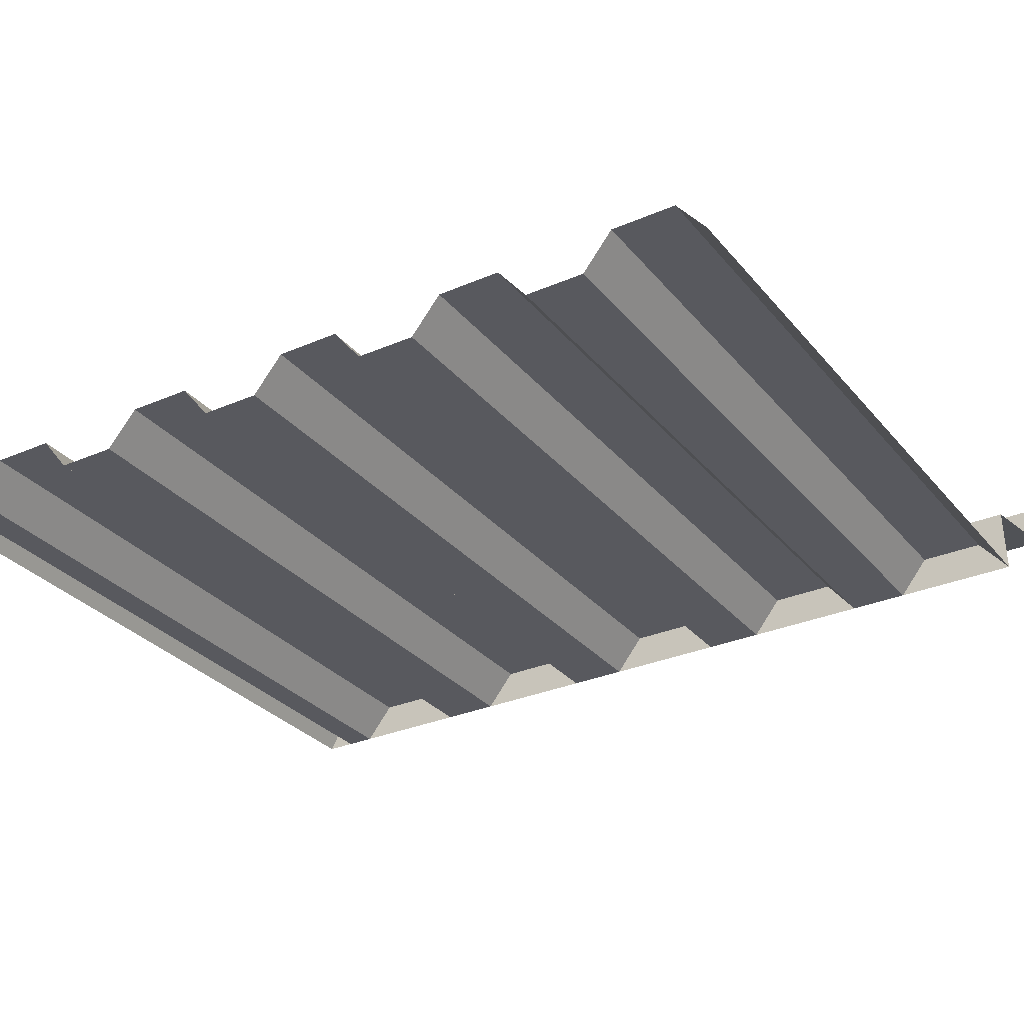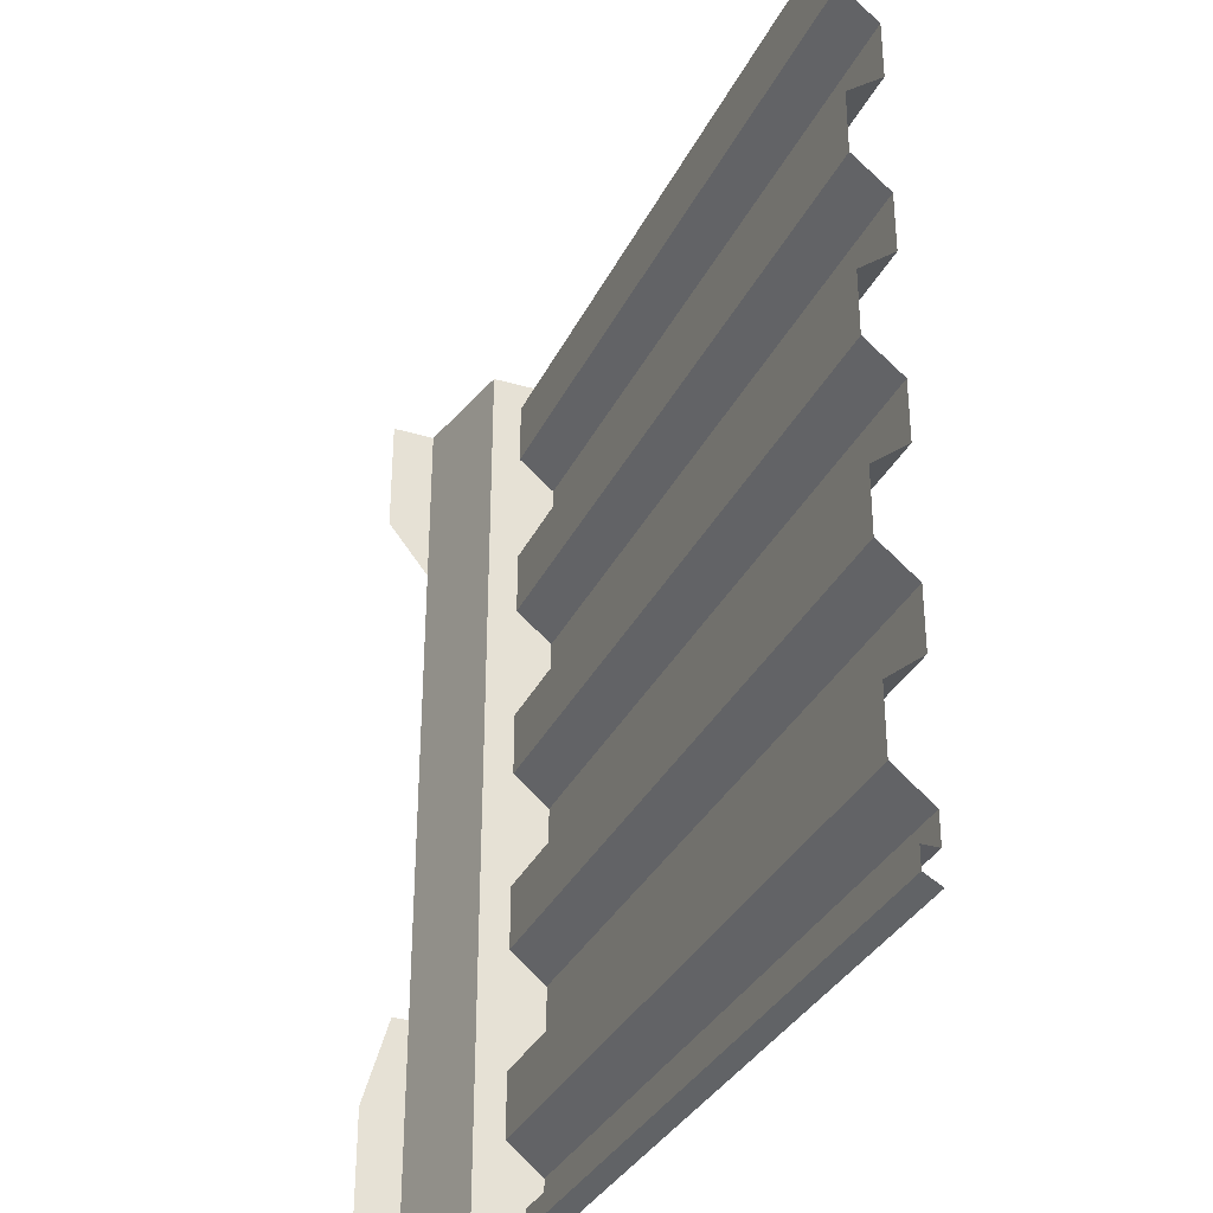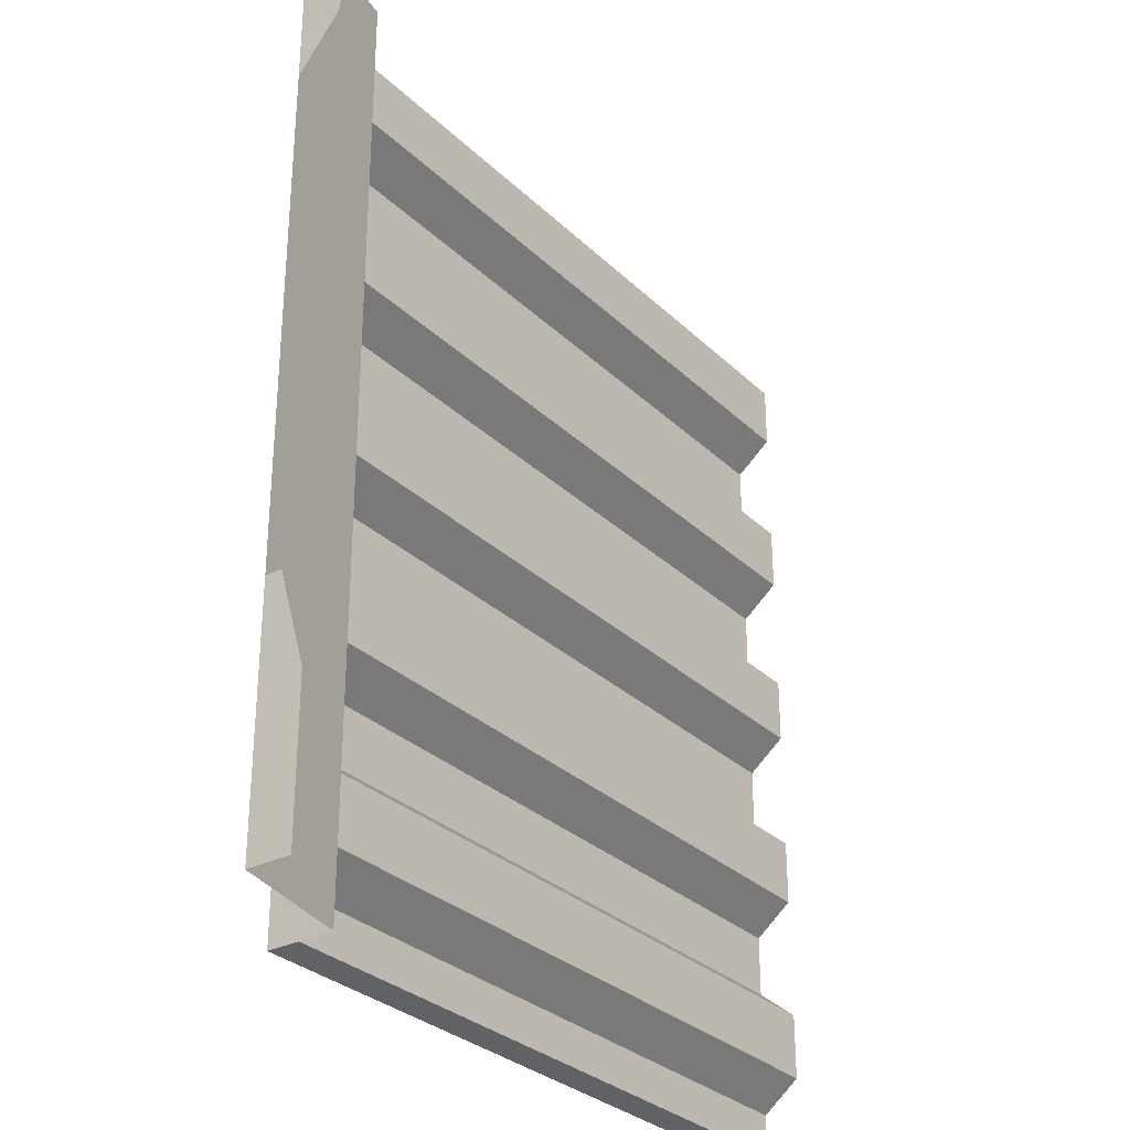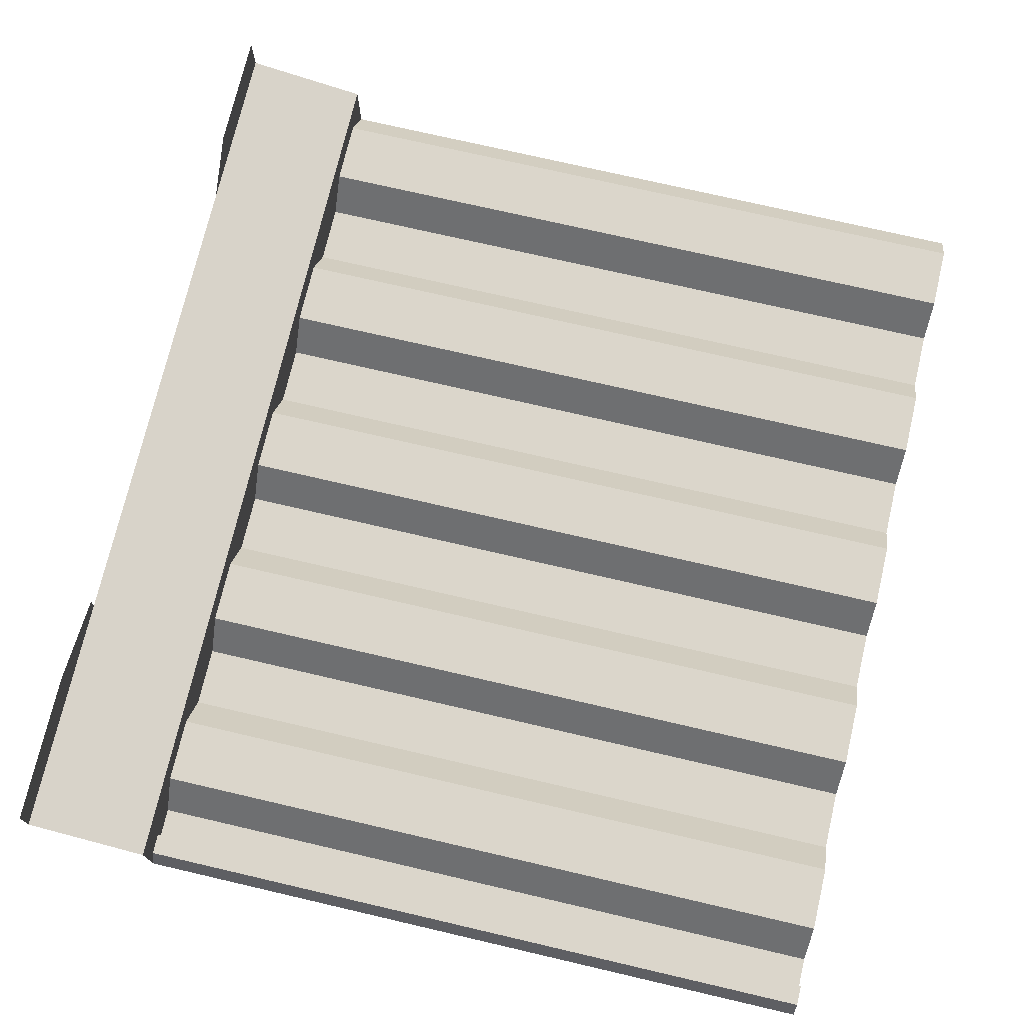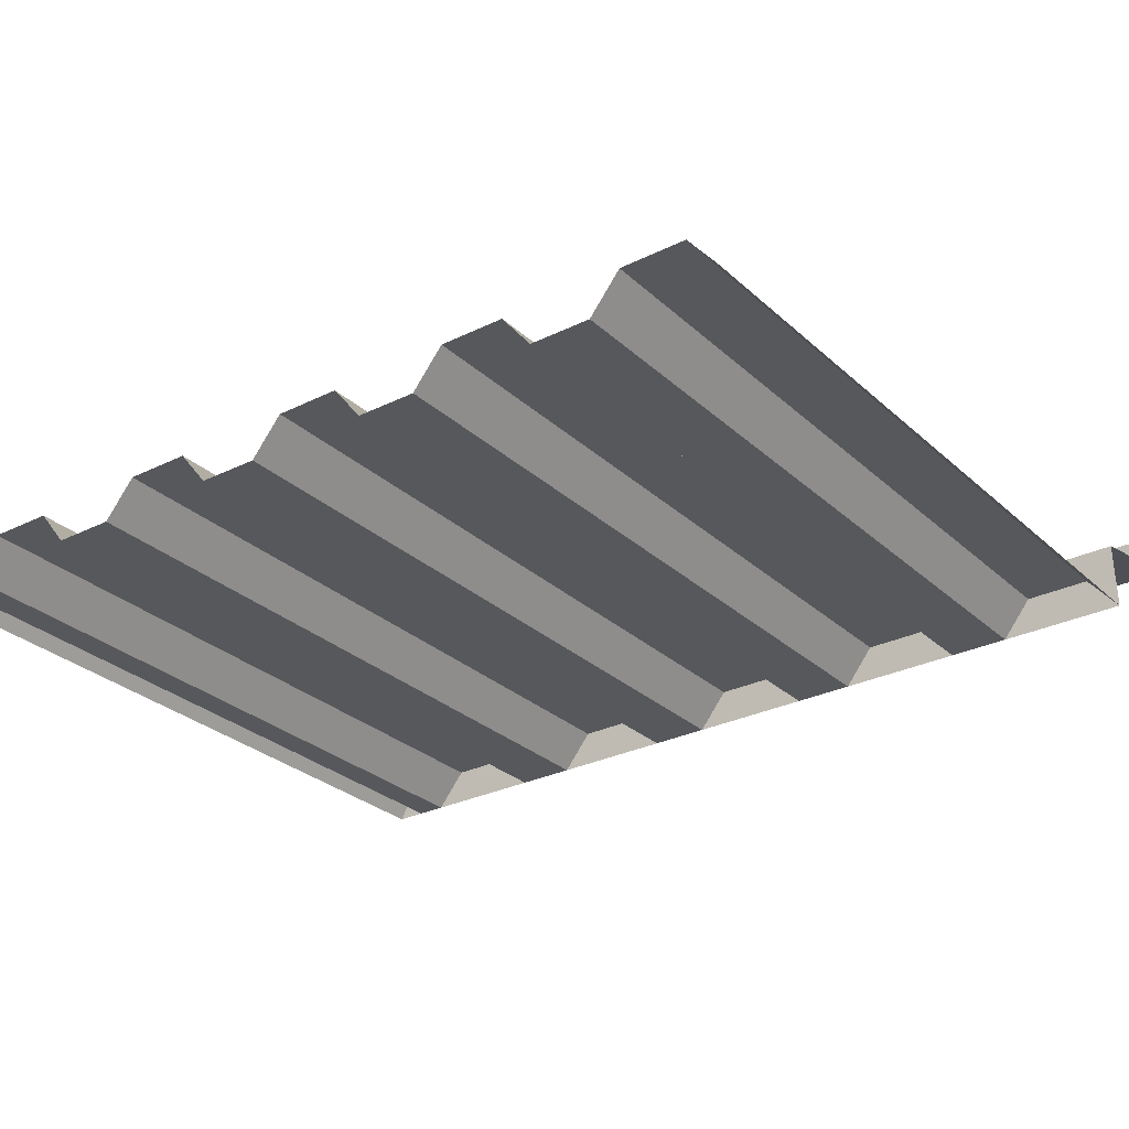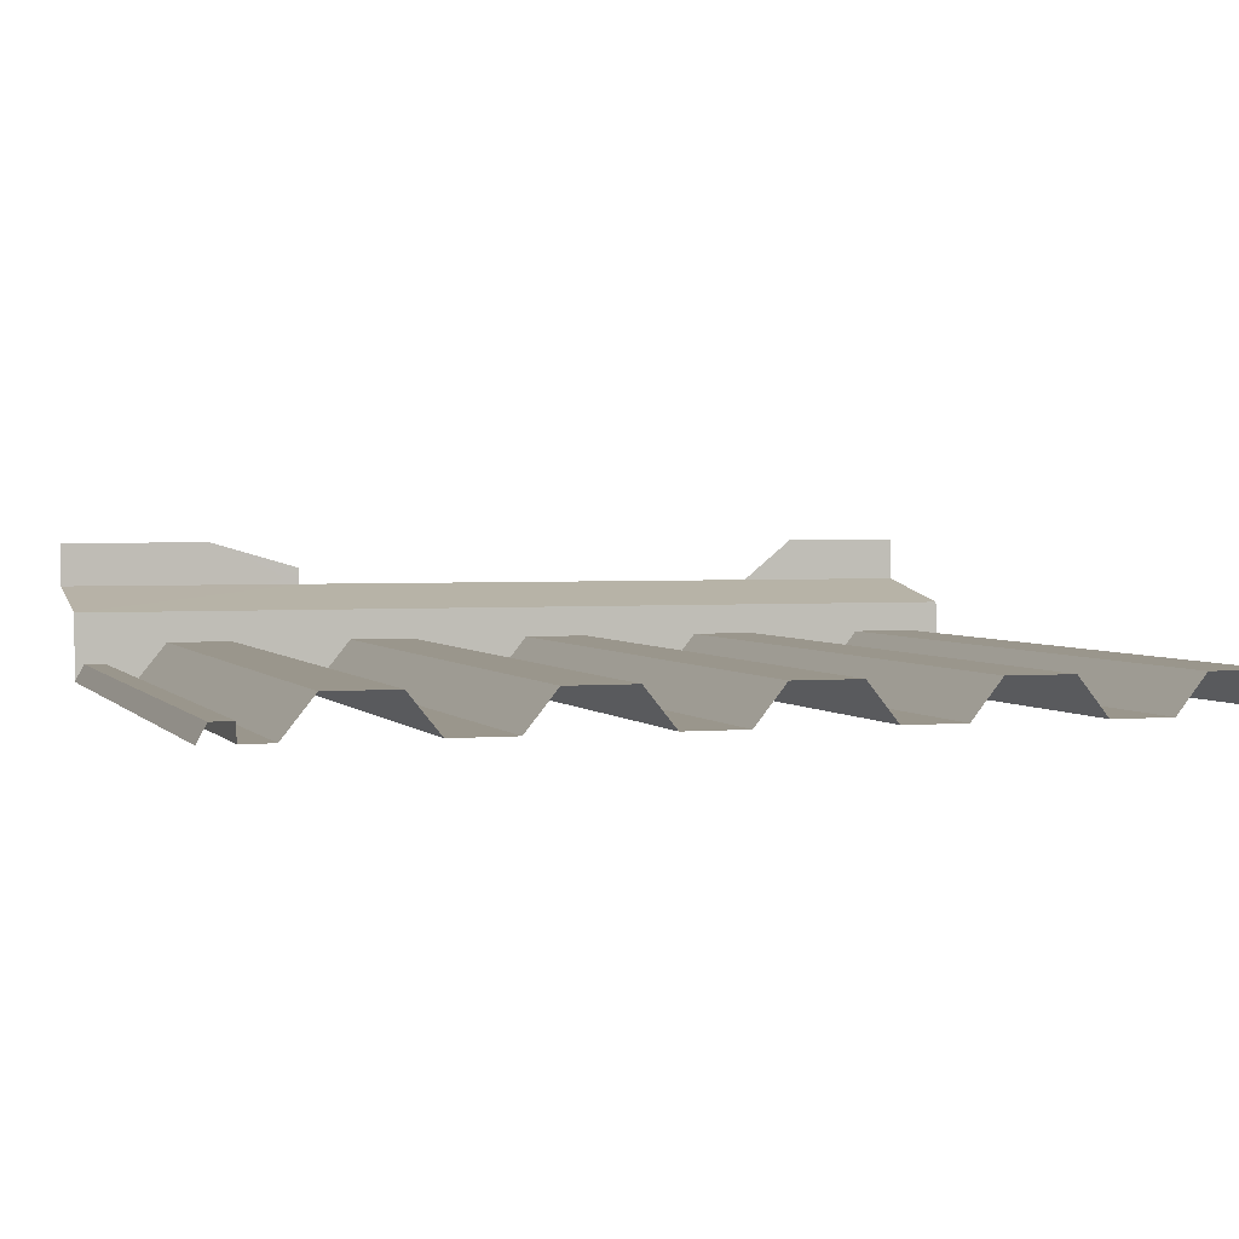
<metadata>
{"format":"obj","ext":"obj","renderer":"f3d","projection":"perspective","resolution":1024,"background":"white","views":[{"elev":-30.3,"azim":122.1,"up":"+Z"},{"elev":-33.3,"azim":67.0,"up":"+Y"},{"elev":-30.4,"azim":-53.5,"up":"+Y"},{"elev":73.5,"azim":13.2,"up":"+Z"},{"elev":-28.4,"azim":126.7,"up":"+Z"},{"elev":2.5,"azim":71.6,"up":"+Z"}]}
</metadata>
<code>
g default
v 0.002583 1.44 0.6674
v -1.551 1.437 0.6676
v 0.002583 1.505 0.7477
v -1.551 1.502 0.748
v 0.002583 1.645 0.7477
v -1.551 1.642 0.748
v 0.002583 1.309 0.6674
v -1.551 1.306 0.6676
v 0.002583 1.71 0.6674
v -1.551 1.707 0.6676
v 0.002583 0.6387 0.6674
v -1.551 0.6357 0.6676
v 0.002583 0.7034 0.7477
v -1.551 0.7004 0.748
v 0.002583 0.8439 0.7477
v -1.551 0.8409 0.748
v 0.002583 0.508 0.6674
v -1.551 0.5051 0.6676
v 0.002583 0.9087 0.6674
v -1.551 0.9057 0.6676
v 0.002583 0.238 0.6674
v -1.551 0.2351 0.6676
v 0.002583 0.3028 0.7477
v -1.551 0.2998 0.748
v 0.002583 0.4433 0.7477
v -1.551 0.4403 0.748
v 0.002584 0.1074 0.6674
v -1.551 0.1044 0.6676
v 0.002583 1.039 0.6674
v -1.551 1.036 0.6676
v 0.002583 1.104 0.7477
v -1.551 1.101 0.748
v 0.002583 1.245 0.7477
v -1.551 1.242 0.748
v 0.002583 1.841 0.6674
v -1.551 1.838 0.6676
v 0.002583 1.905 0.7477
v -1.551 1.902 0.748
v 0.002583 2.046 0.7477
v -1.551 2.043 0.748
v 0.002583 2.111 0.6674
v -1.551 2.111 0.6674
v 0.002583 0.1727 0.6674
v -1.551 0.1697 0.6676
v 0.002583 0.1724 0.704
v -1.551 0.1694 0.7042
v -1.551 0.1246 0.7042
v 0.002584 0.1276 0.704
v -1.817 0.1077 0.958
v -1.817 0.4382 0.958
v -1.817 0.6413 0.899
v -1.817 0.6413 0.8622
v -1.817 1.727 0.8622
v -1.817 1.845 0.958
v -1.817 0.1076 0.8622
v -1.817 2.111 0.8622
v -1.817 2.11 0.958
v -1.551 0.1046 0.6676
v -1.551 2.111 0.6674
v -1.551 2.108 0.8139
v -1.551 0.1046 0.8142
g mesh_BuildingA_GarageLowerLeft Modular_Building_A
f 4 3 5 6
f 2 1 3 4
f 9 10 6 5
f 1 2 8 7
f 14 13 15 16
f 12 11 13 14
f 19 20 16 15
f 11 12 18 17
f 24 23 25 26
f 22 21 23 24
f 17 18 26 25
f 45 46 47 48
f 32 31 33 34
f 30 29 31 32
f 7 8 34 33
f 29 30 20 19
f 38 37 39 40
f 36 35 37 38
f 41 42 40 39
f 35 36 10 9
f 21 22 44 43
f 43 44 46 45
f 28 27 48 47
f 52 50 55
f 53 56 57 54
f 60 61 58 59
f 51 50 52
f 50 49 55
f 56 53 60
f 53 52 61 60
f 52 55 61

</code>
